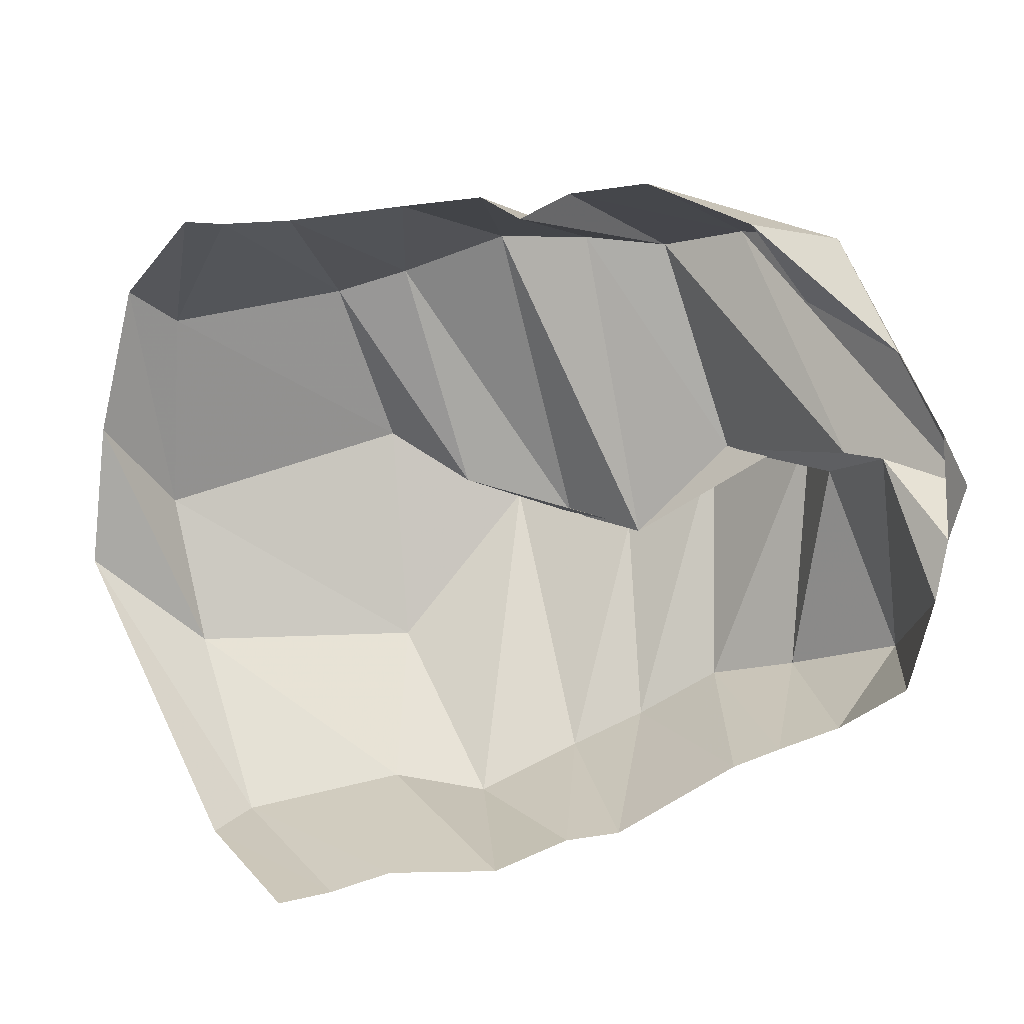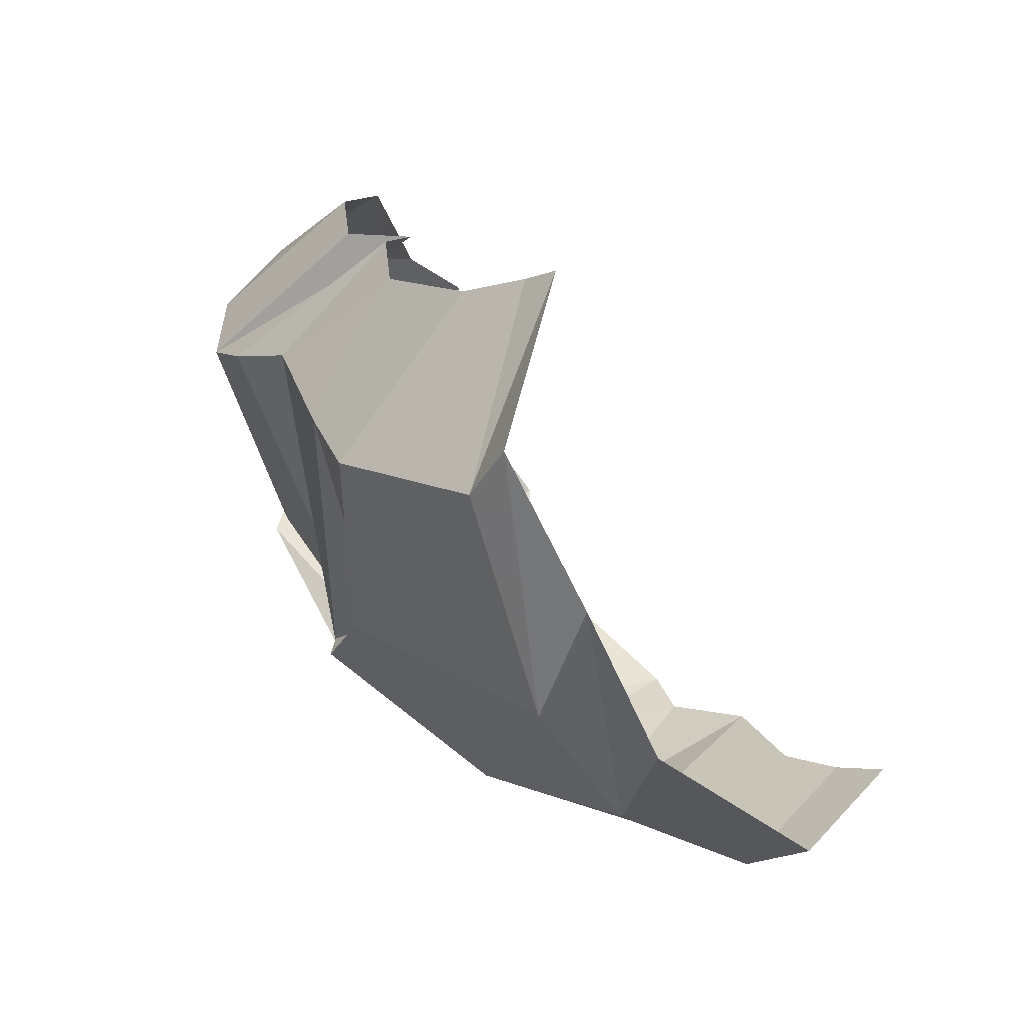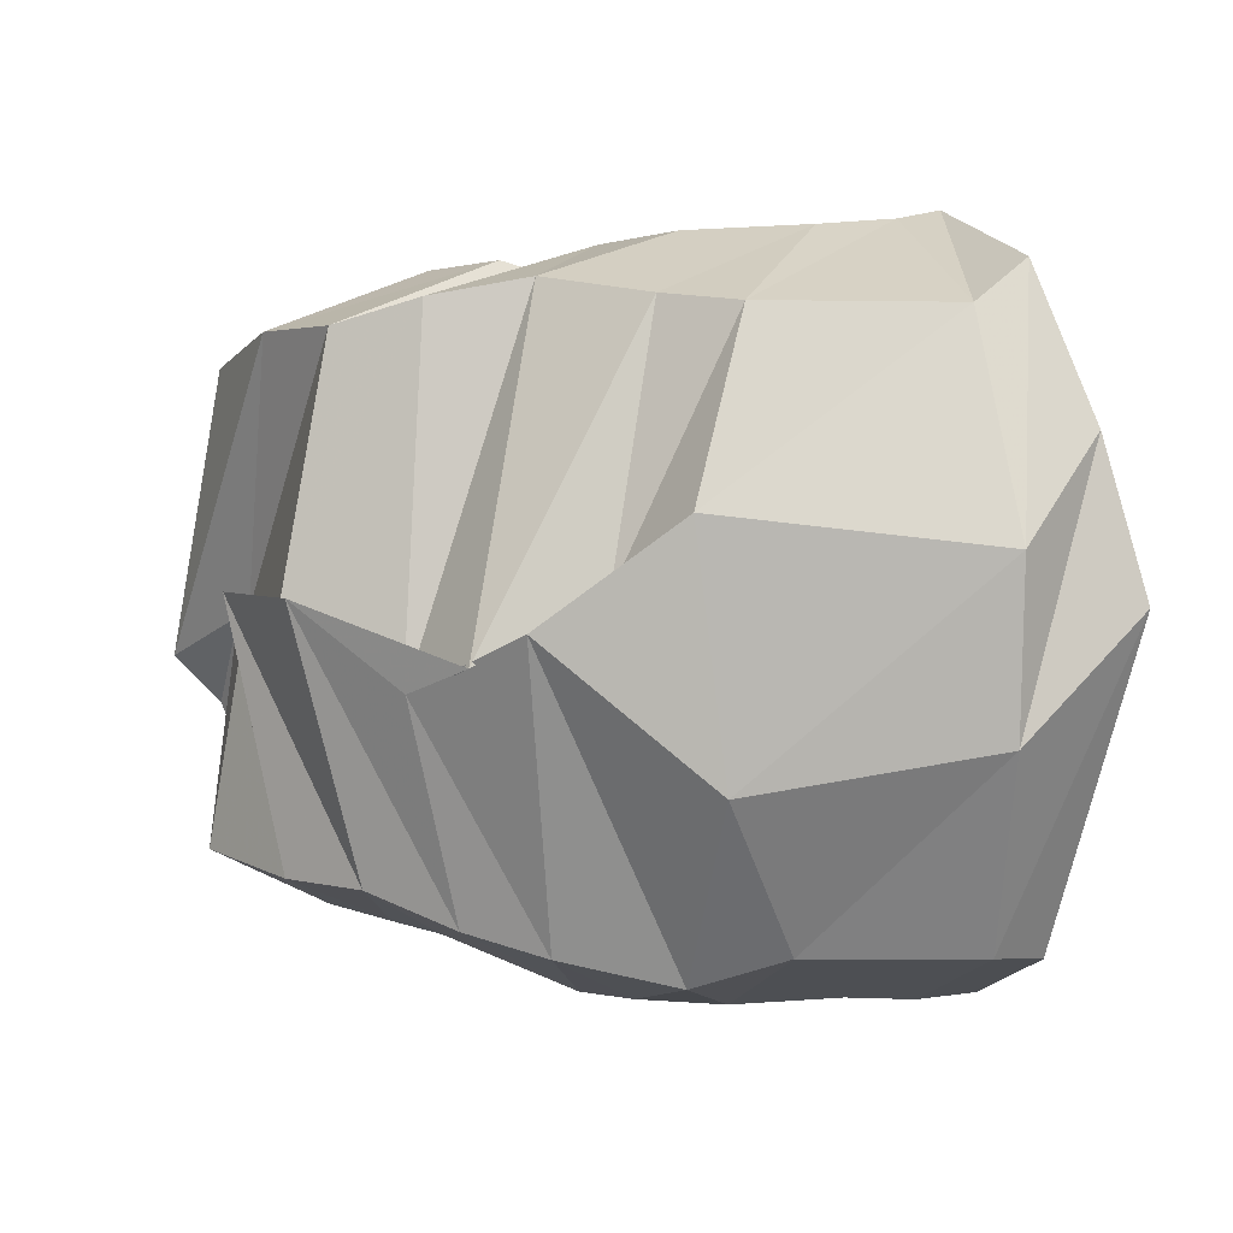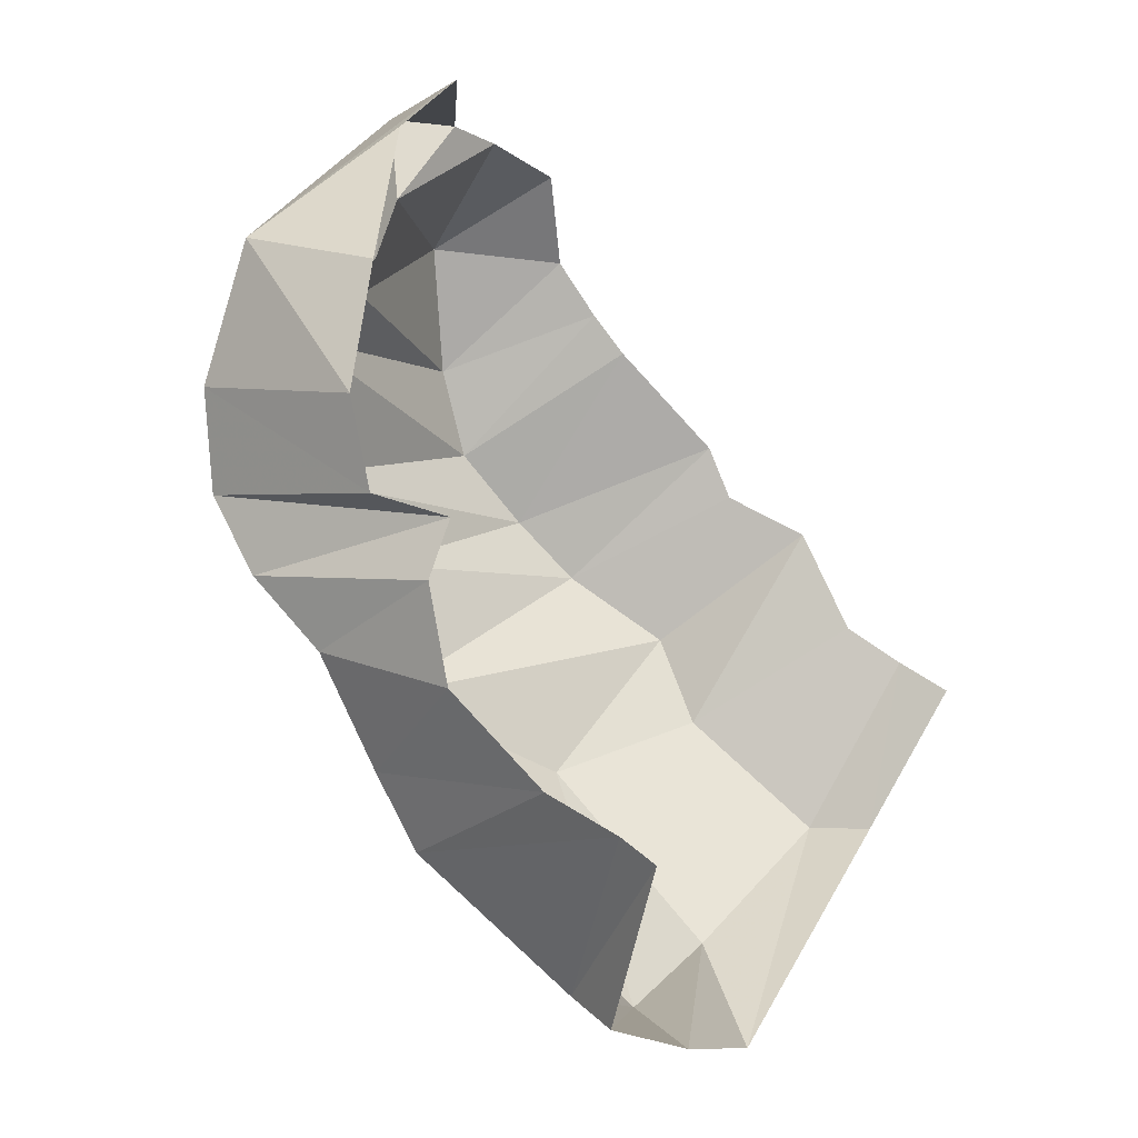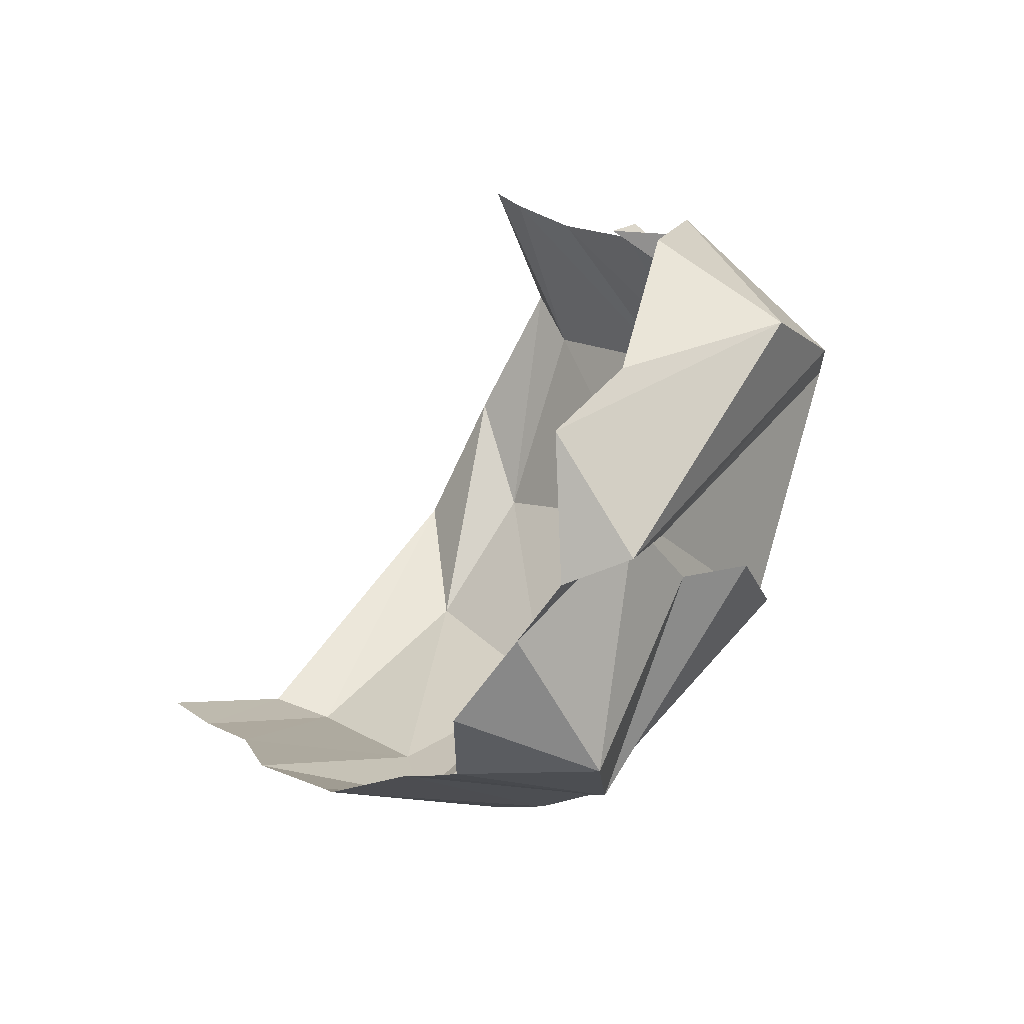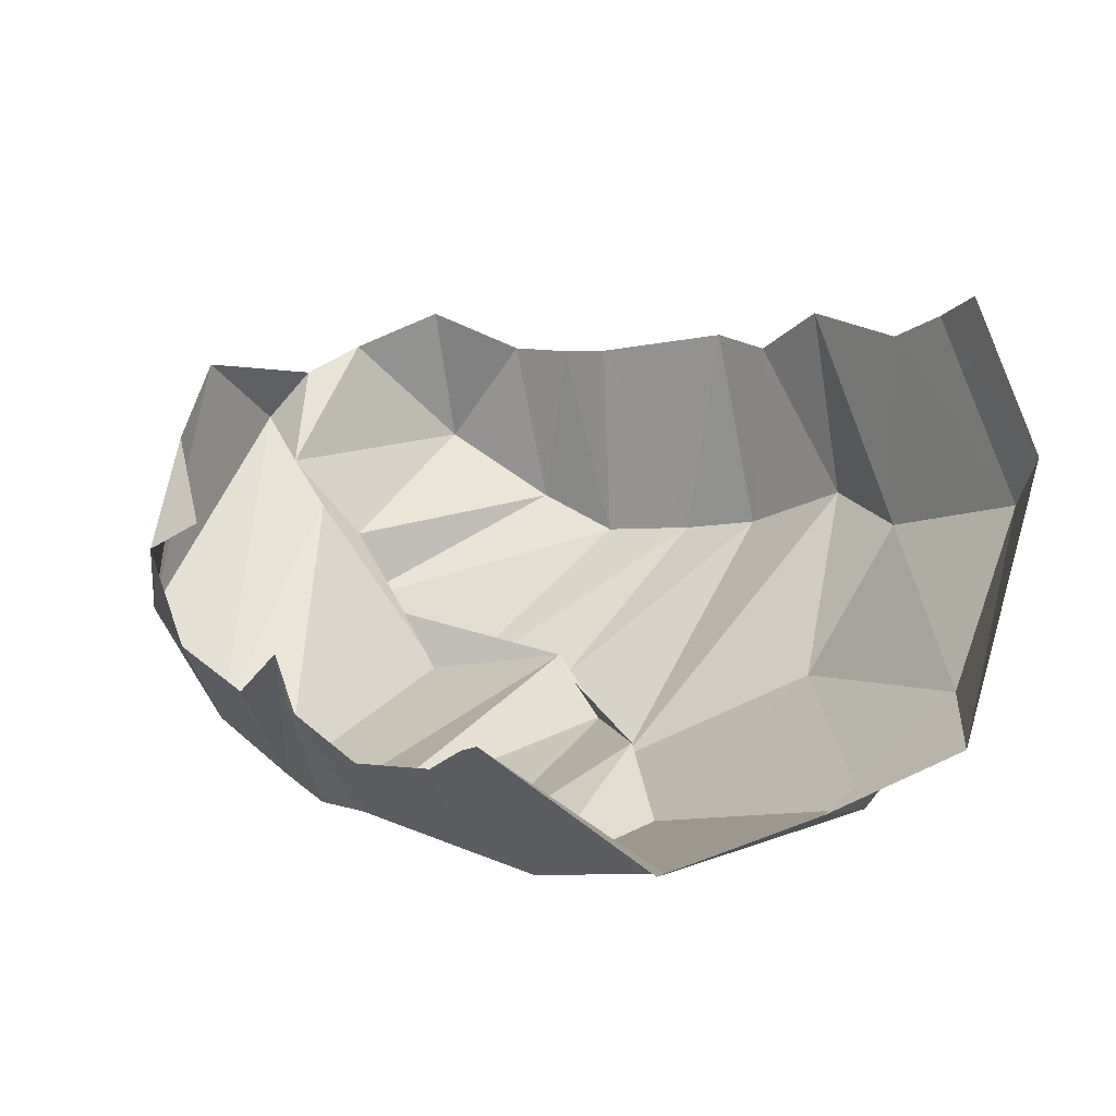
<metadata>
{"format":"obj","ext":"obj","renderer":"f3d","projection":"perspective","resolution":1024,"background":"white","views":[{"elev":38.8,"azim":-16.4,"up":"+Y"},{"elev":12.6,"azim":-129.9,"up":"+Y"},{"elev":-32.1,"azim":-178.4,"up":"+Y"},{"elev":72.9,"azim":-135.2,"up":"+Y"},{"elev":14.9,"azim":53.8,"up":"+Y"},{"elev":-5.4,"azim":-126.5,"up":"+Z"}]}
</metadata>
<code>
v 146.7 30.78 183.4
v 161.3 28.02 181
v 178.2 27.54 178.3
v 205.1 30.51 188.4
v 227.3 29.43 182.2
v 240.4 33.92 187.5
v 273.4 48.73 186.2
v 285.8 52.99 187.4
v 301.6 59.09 190
v 314.8 78.63 199.9
v 136.1 20.42 142.9
v 148.4 15.74 132.6
v 191.5 15.73 131.4
v 214.8 13.76 142.4
v 244.3 18.66 136.7
v 264.6 25.55 136.4
v 286.7 36.37 137.1
v 306.1 45.15 148.3
v 327.8 62.87 167.4
v 325.2 98.45 189.6
v 117.9 66.06 71.02
v 145.5 40.88 85.44
v 205.6 33.77 91.95
v 246.8 62.04 71.19
v 274.1 61.44 94.07
v 301.1 84.34 90.87
v 319.8 102.3 115.6
v 318 102.2 134.4
v 323.4 120.1 154.4
v 331 111.6 181.5
v 126.6 101.3 56.66
v 144.4 72.3 57.75
v 211.9 80.32 54.26
v 229.7 73.46 74.15
v 259.6 60.44 82.06
v 275.2 63.08 99.36
v 303.3 85.63 96.56
v 318.3 113.8 141.6
v 341.4 118.1 169.2
v 326 145.9 179.5
v 139.9 137.5 43.67
v 152.4 125.6 43.81
v 200.4 125.8 42.06
v 219.1 132.9 47.82
v 245.5 145.4 56.81
v 270.3 142 58.97
v 291.8 139.9 66.06
v 309.1 150.3 81.17
v 324.5 162.8 110.9
v 322.2 156.8 157.6
v 154.4 174.2 71.17
v 164.5 171.4 70.5
v 183.1 167.1 66.68
v 214 167.2 68.2
v 232.7 174.1 81
v 239.6 174.1 94.44
v 256 174.1 85.97
v 273.8 180.9 97.55
v 293.4 180.1 123.5
v 306.7 159.8 132.7
g foo
f 1 11 2
f 11 12 2
f 2 12 3
f 12 13 3
f 3 13 4
f 13 14 4
f 4 14 5
f 14 15 5
f 5 15 6
f 15 16 6
f 6 16 7
f 16 17 7
f 7 17 8
f 17 18 8
f 8 18 9
f 18 19 9
f 9 19 10
f 19 20 10
f 11 21 12
f 21 22 12
f 12 22 13
f 22 23 13
f 13 23 14
f 23 24 14
f 14 24 15
f 24 25 15
f 15 25 16
f 25 26 16
f 16 26 17
f 26 27 17
f 17 27 18
f 27 28 18
f 18 28 19
f 28 29 19
f 19 29 20
f 29 30 20
f 21 31 22
f 31 32 22
f 22 32 23
f 32 33 23
f 23 33 24
f 33 34 24
f 24 34 25
f 34 35 25
f 25 35 26
f 35 36 26
f 26 36 27
f 36 37 27
f 27 37 28
f 37 38 28
f 28 38 29
f 38 39 29
f 29 39 30
f 39 40 30
f 31 41 32
f 41 42 32
f 32 42 33
f 42 43 33
f 33 43 34
f 43 44 34
f 34 44 35
f 44 45 35
f 35 45 36
f 45 46 36
f 36 46 37
f 46 47 37
f 37 47 38
f 47 48 38
f 38 48 39
f 48 49 39
f 39 49 40
f 49 50 40
f 41 51 42
f 51 52 42
f 42 52 43
f 52 53 43
f 43 53 44
f 53 54 44
f 44 54 45
f 54 55 45
f 45 55 46
f 55 56 46
f 46 56 47
f 56 57 47
f 47 57 48
f 57 58 48
f 48 58 49
f 58 59 49
f 49 59 50
f 59 60 50
g

</code>
